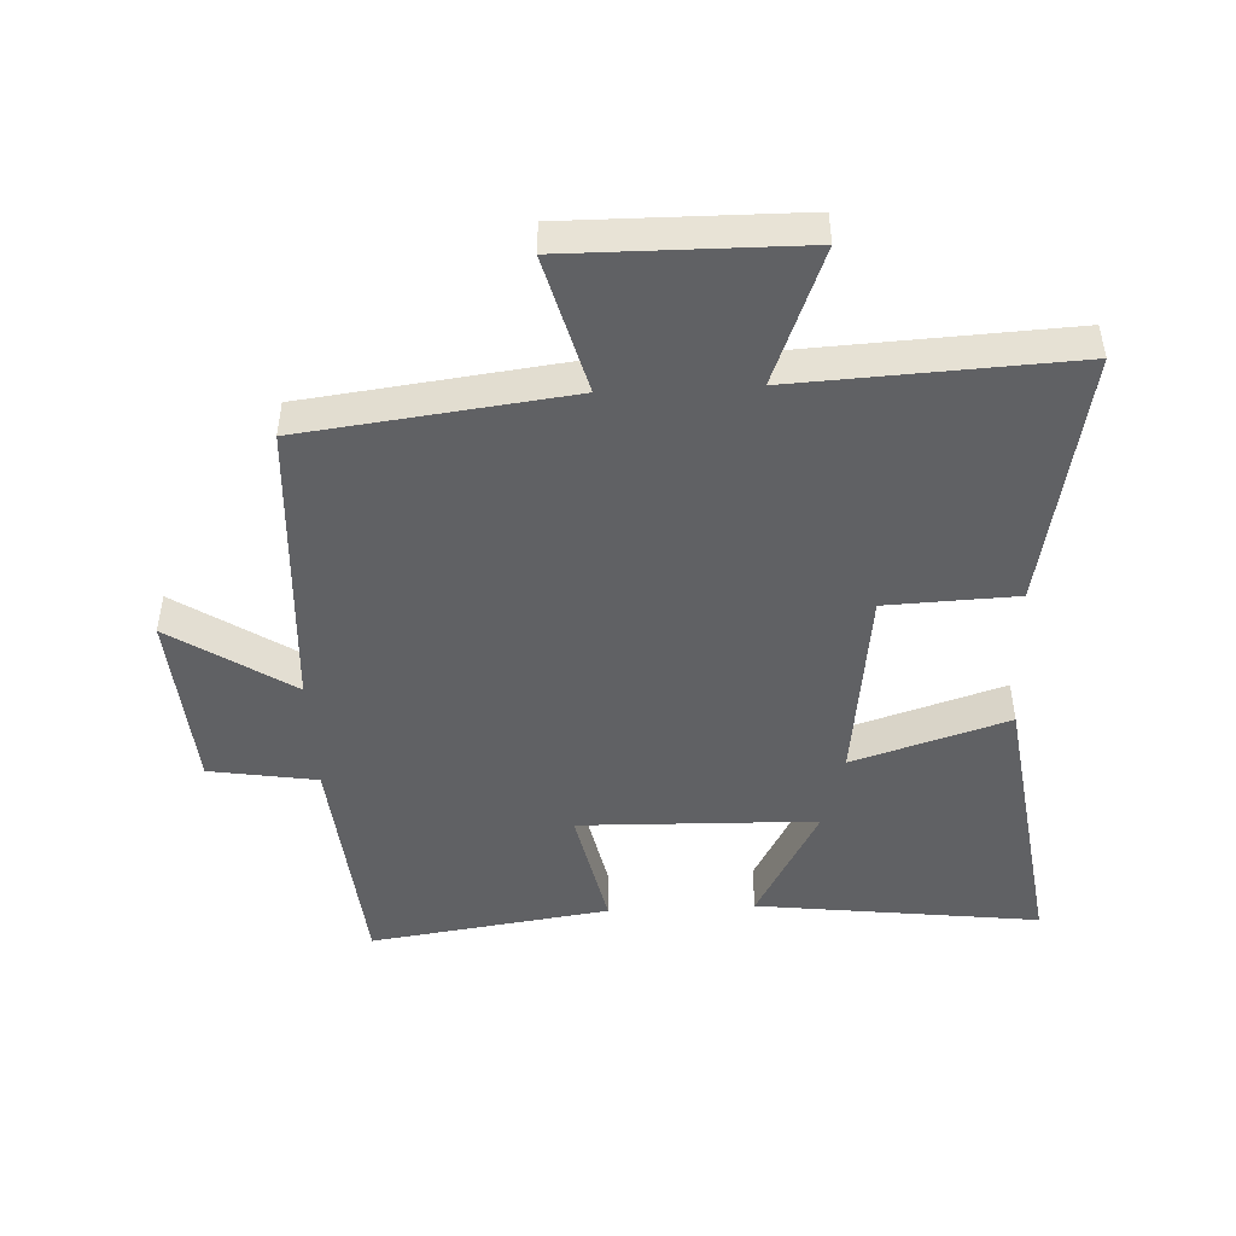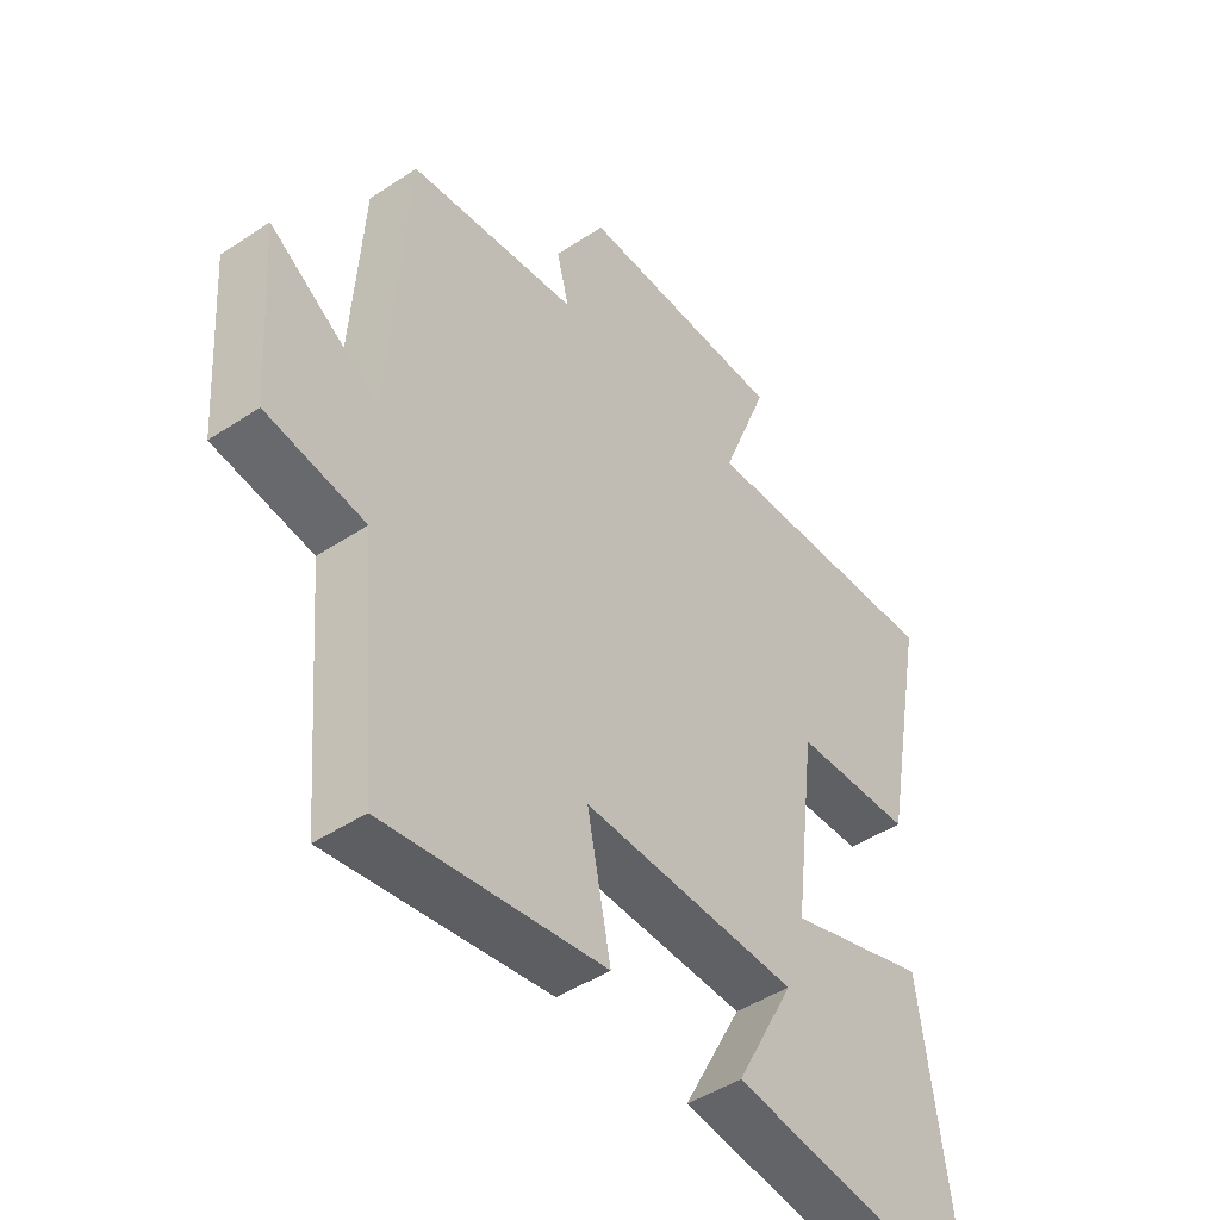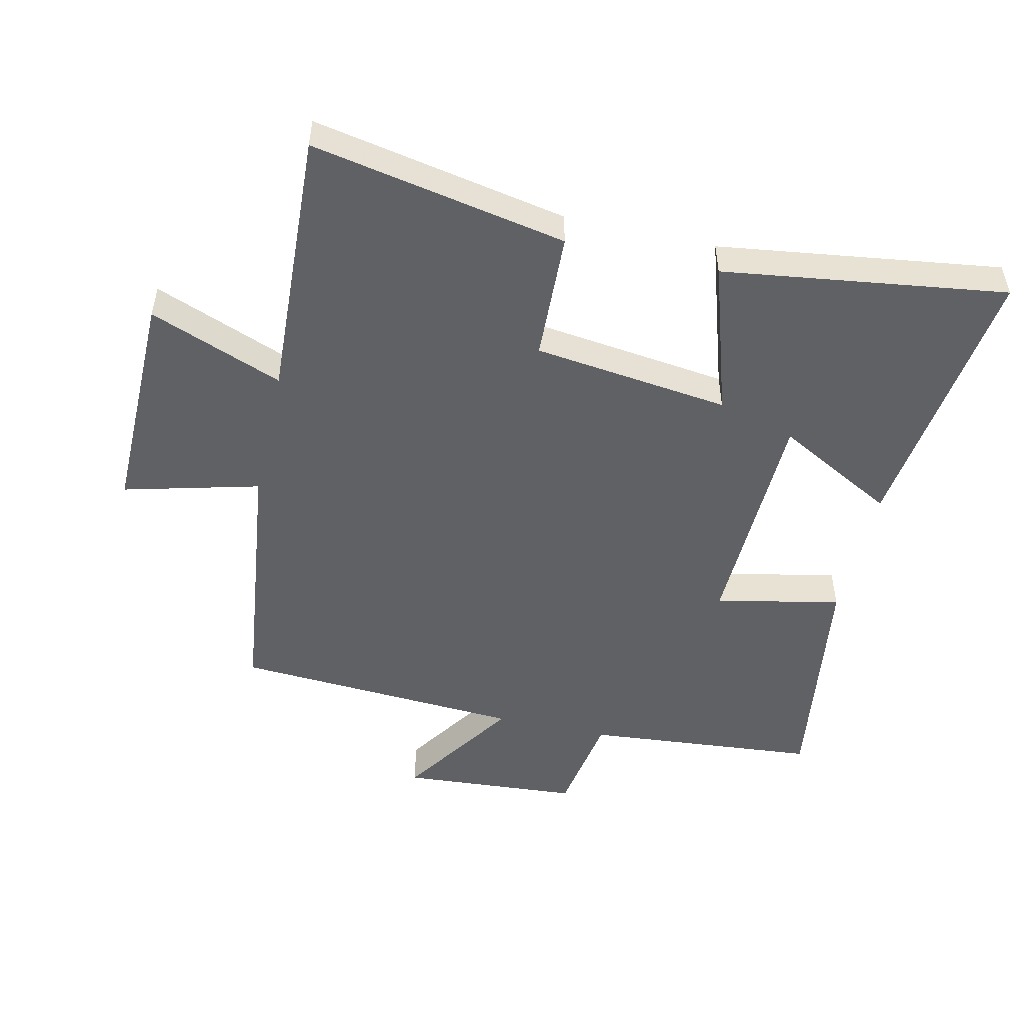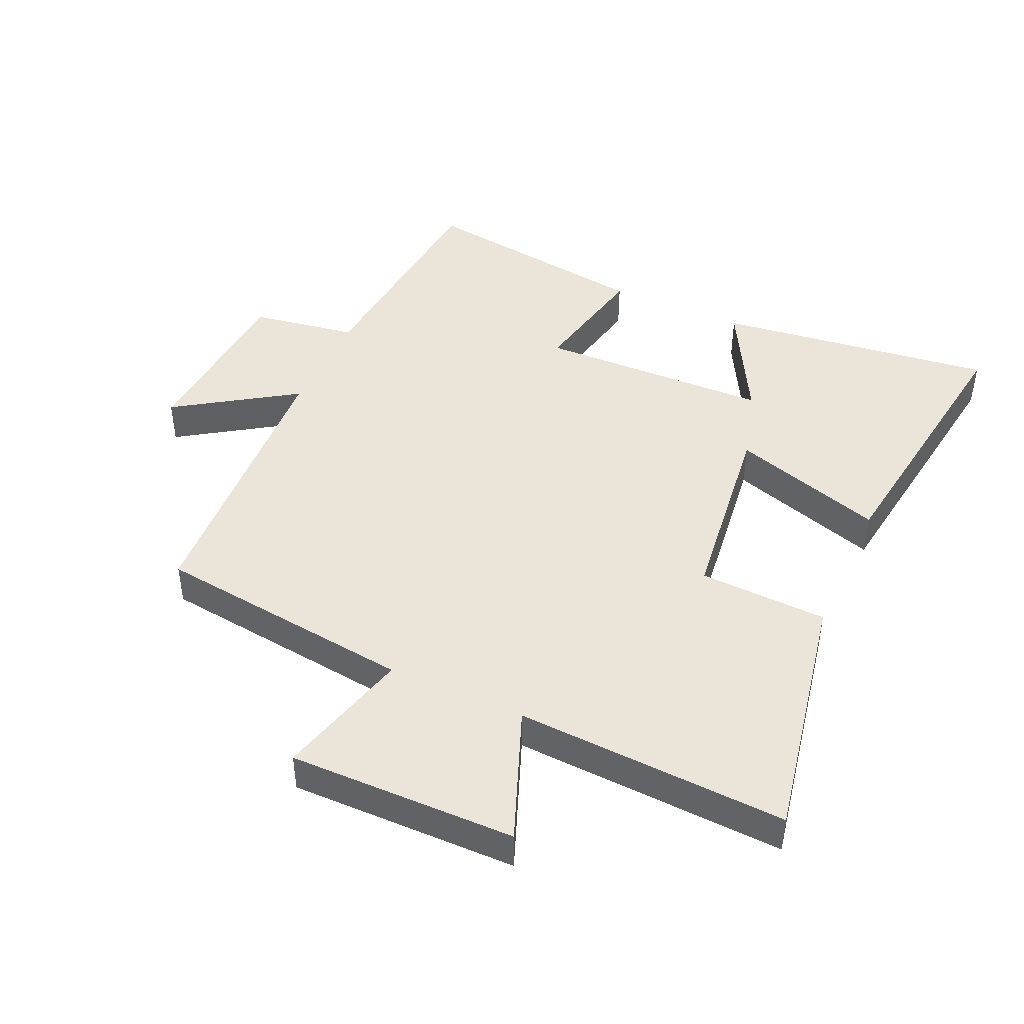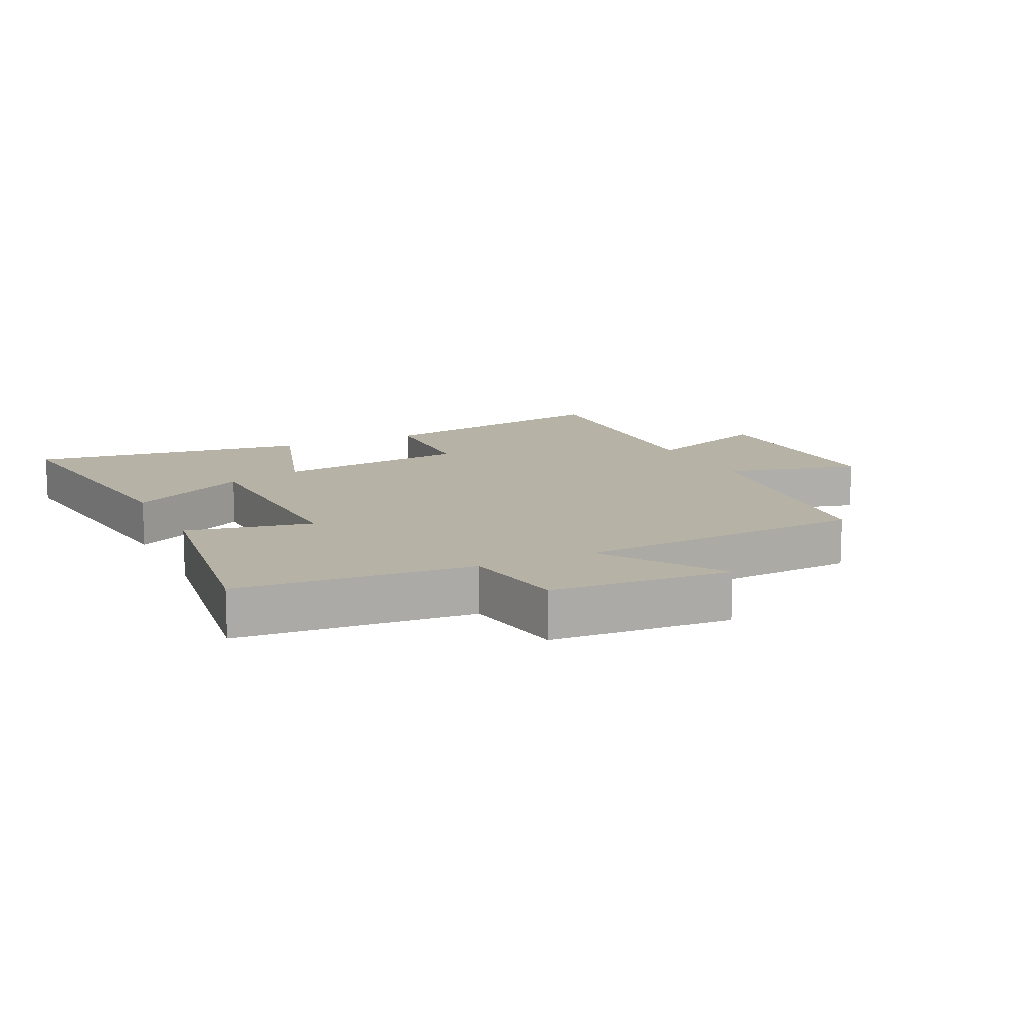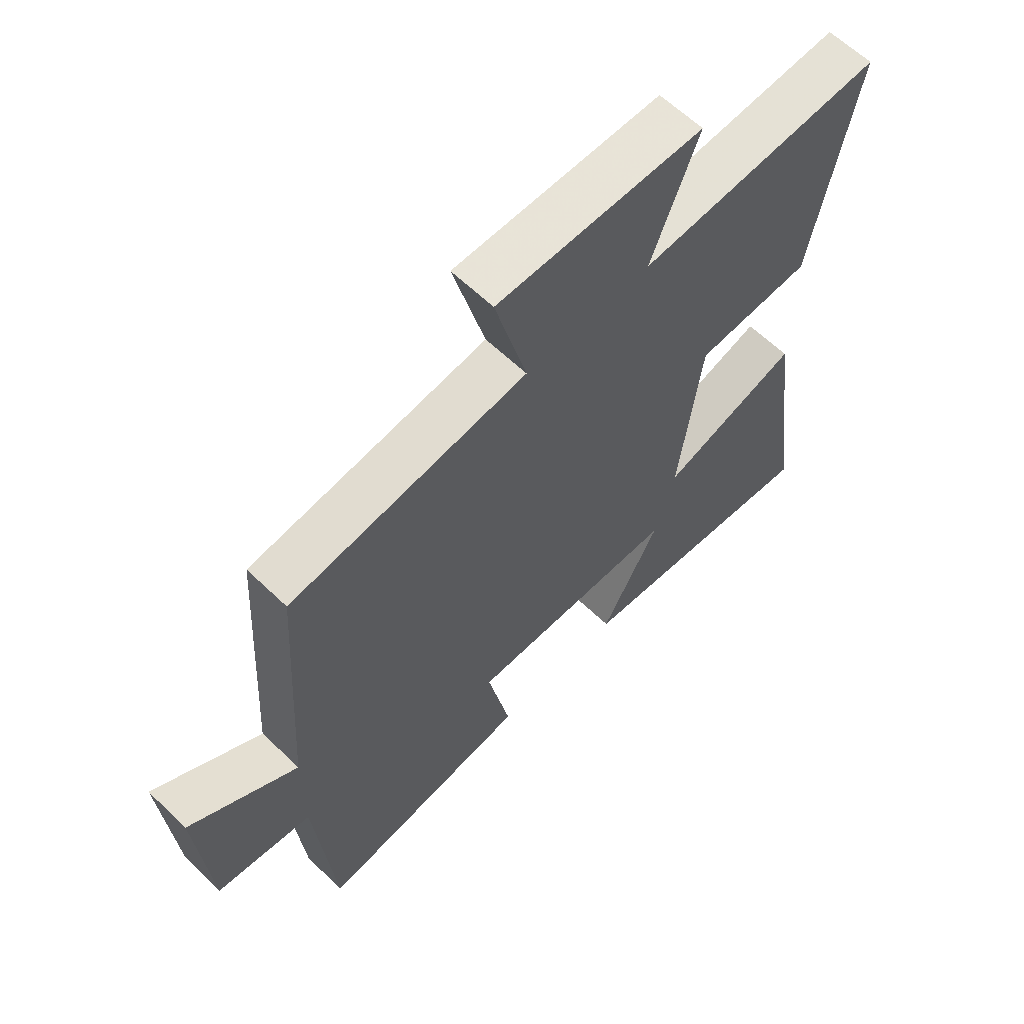
<metadata>
{"format":"obj","ext":"obj","renderer":"f3d","projection":"perspective","resolution":1024,"background":"white","views":[{"elev":-47.0,"azim":2.9,"up":"+Y"},{"elev":-46.0,"azim":-52.7,"up":"+Z"},{"elev":-50.4,"azim":77.2,"up":"+Y"},{"elev":44.5,"azim":24.4,"up":"+Y"},{"elev":12.4,"azim":-115.7,"up":"+Y"},{"elev":62.1,"azim":-45.7,"up":"+Z"}]}
</metadata>
<code>
v 0.561 0.07 -0.555
v 0.125 0.07 -0.5
v 0.225 0.07 -0.314
v -0.139 0.07 -0.304
v -0.099 0.07 -0.5
v -0.468 0.07 -0.553
v -0.5 0.07 -0.188
v -0.665 0.07 -0.161
v -0.685 0.07 0.119
v -0.5 0.07 -0.004
v -0.472 0.07 0.45
v -0.065 0.07 0.5
v -0.12 0.07 0.712
v 0.234 0.07 0.708
v 0.153 0.07 0.5
v 0.576 0.07 0.521
v 0.5 0.07 0.124
v 0.299 0.07 0.116
v 0.261 0.07 -0.19
v 0.5 0.07 -0.114
v 0.561 0 -0.555
v 0.125 0 -0.5
v 0.225 0 -0.314
v -0.139 0 -0.304
v -0.099 0 -0.5
v -0.468 0 -0.553
v -0.5 0 -0.188
v -0.665 0 -0.161
v -0.685 0 0.119
v -0.5 0 -0.004
v -0.472 0 0.45
v -0.065 0 0.5
v -0.12 0 0.712
v 0.234 0 0.708
v 0.153 0 0.5
v 0.576 0 0.521
v 0.5 0 0.124
v 0.299 0 0.116
v 0.261 0 -0.19
v 0.5 0 -0.114
f 19 20 1
f 15 16 17 18
f 15 18 19
f 12 13 14 15
f 12 15 19
f 11 12 19
f 10 11 19
f 7 8 9 10
f 6 7 10
f 5 6 10
f 4 5 10
f 3 4 10 19
f 1 2 3
f 1 3 19
f 21 40 39
f 38 37 36 35
f 39 38 35
f 35 34 33 32
f 39 35 32
f 39 32 31
f 39 31 30
f 30 29 28 27
f 30 27 26
f 30 26 25
f 30 25 24
f 39 30 24 23
f 23 22 21
f 39 23 21
f 1 21 22 2
f 2 22 23 3
f 3 23 24 4
f 4 24 25 5
f 5 25 26 6
f 6 26 27 7
f 7 27 28 8
f 8 28 29 9
f 9 29 30 10
f 10 30 31 11
f 11 31 32 12
f 12 32 33 13
f 13 33 34 14
f 14 34 35 15
f 15 35 36 16
f 16 36 37 17
f 17 37 38 18
f 18 38 39 19
f 19 39 40 20
f 20 40 21 1

</code>
